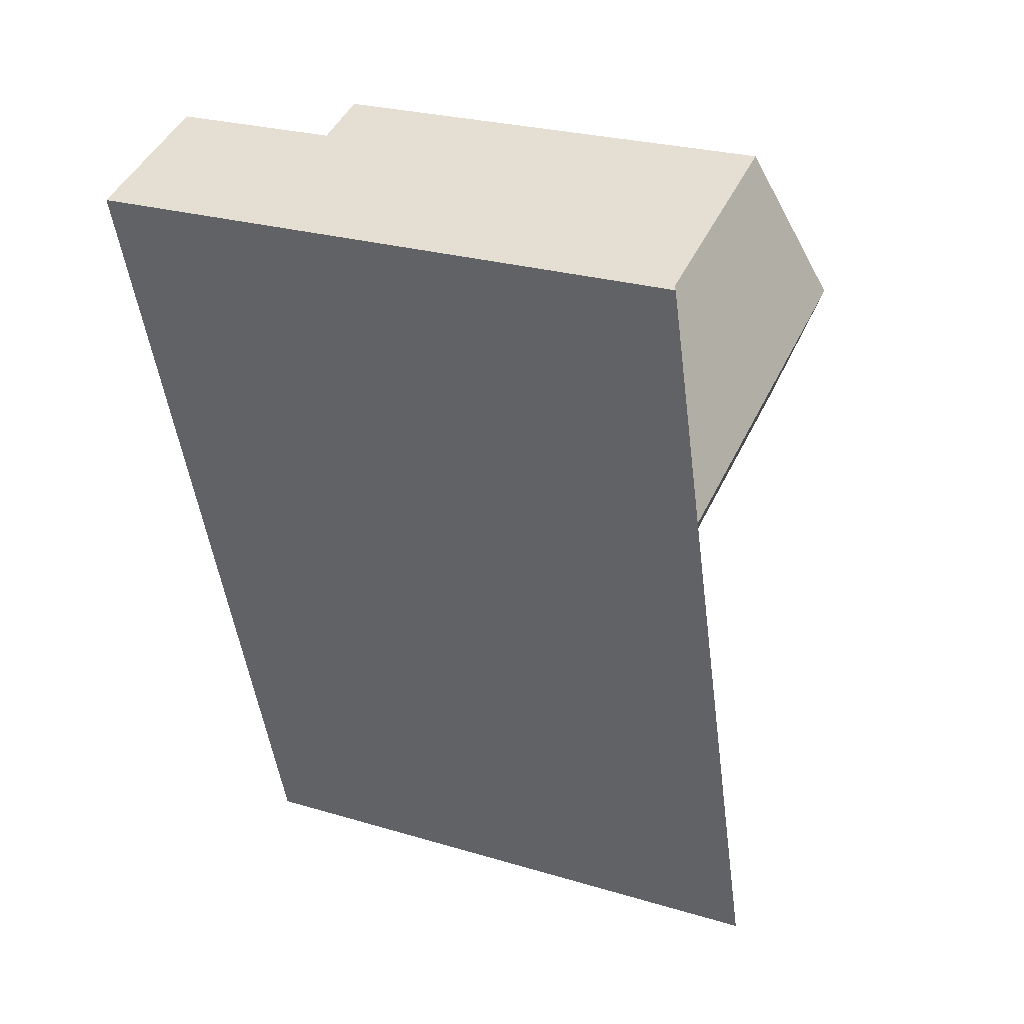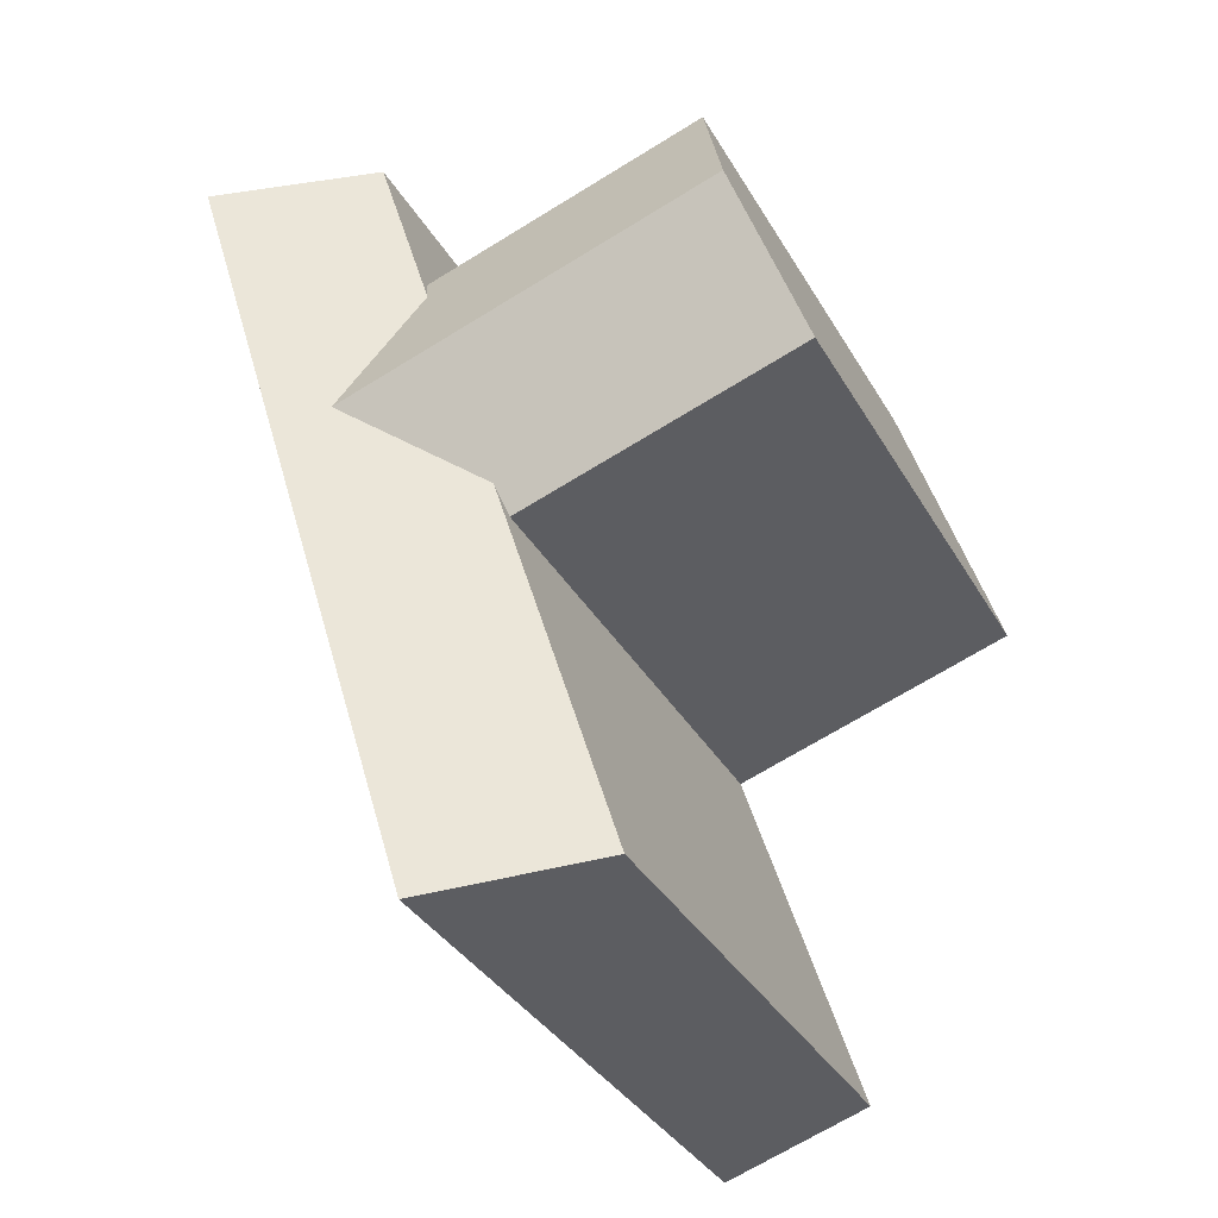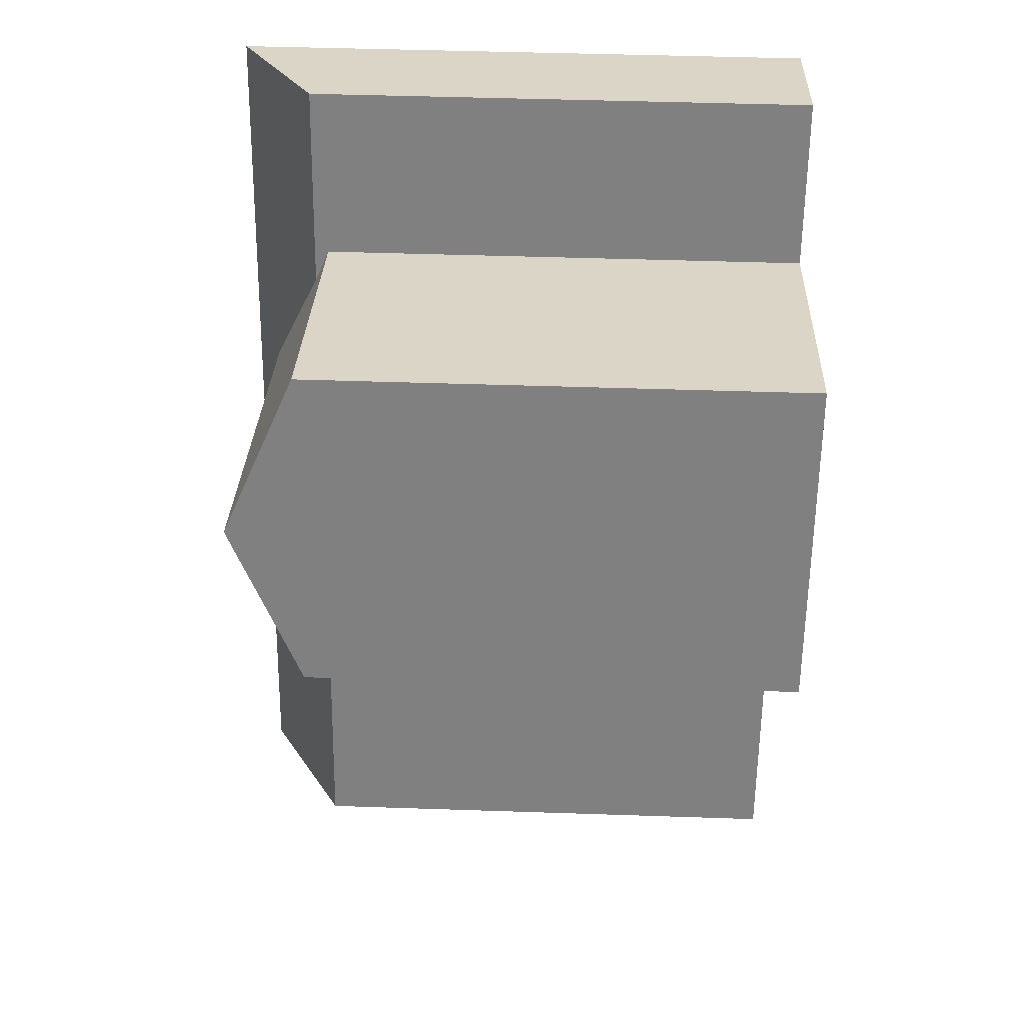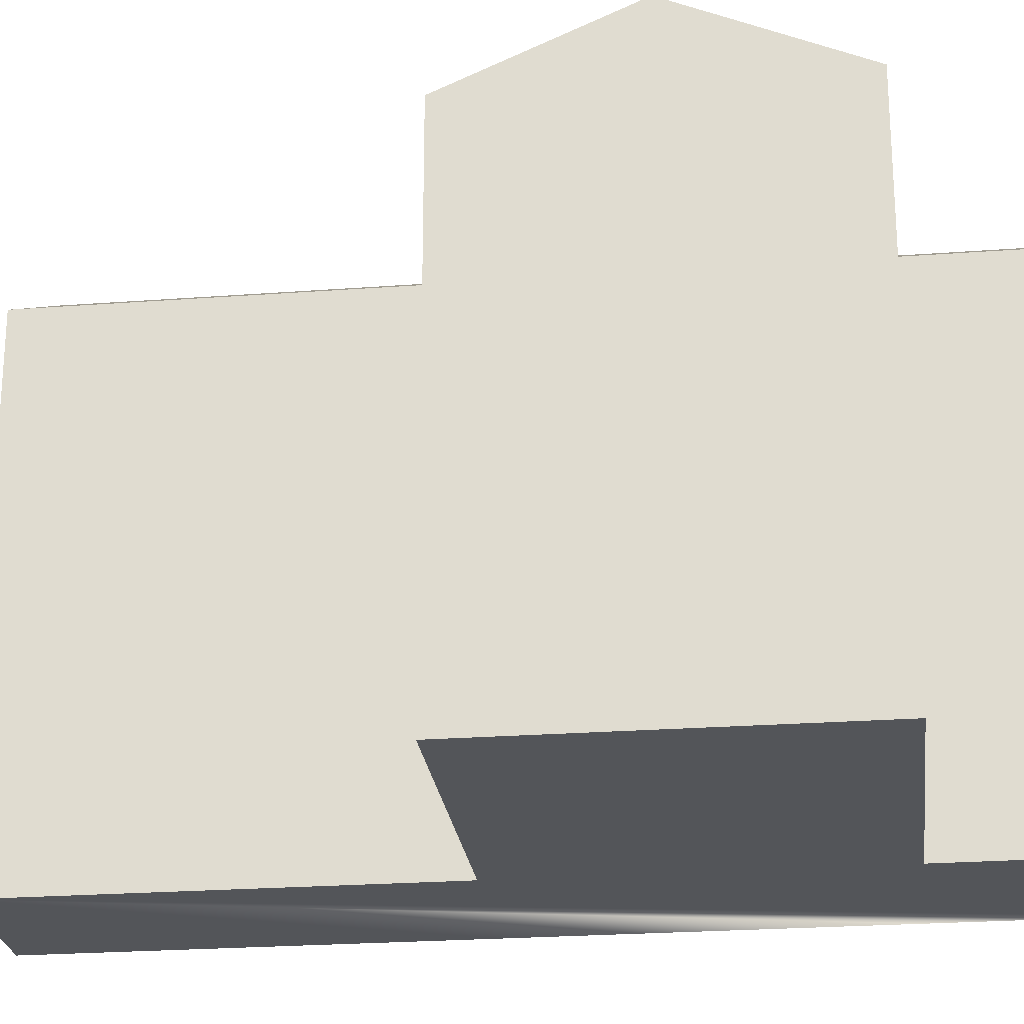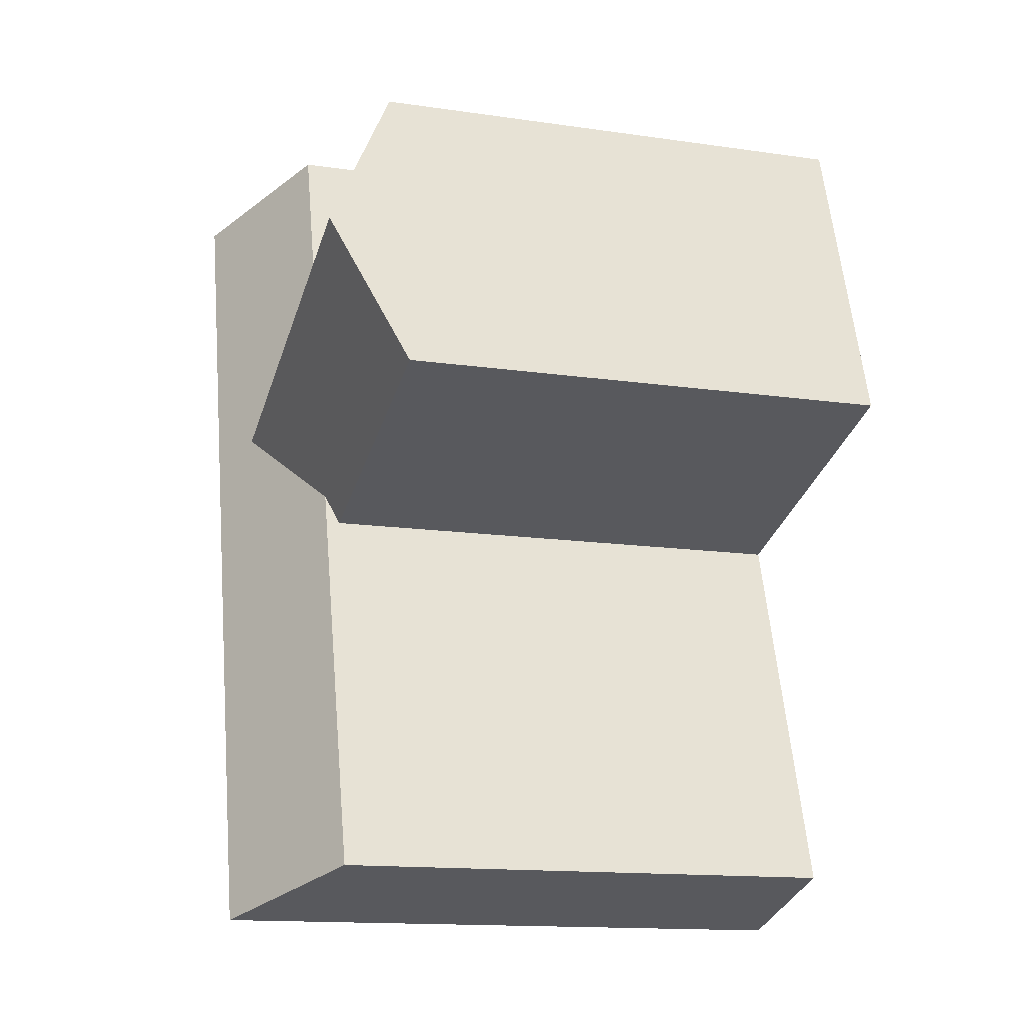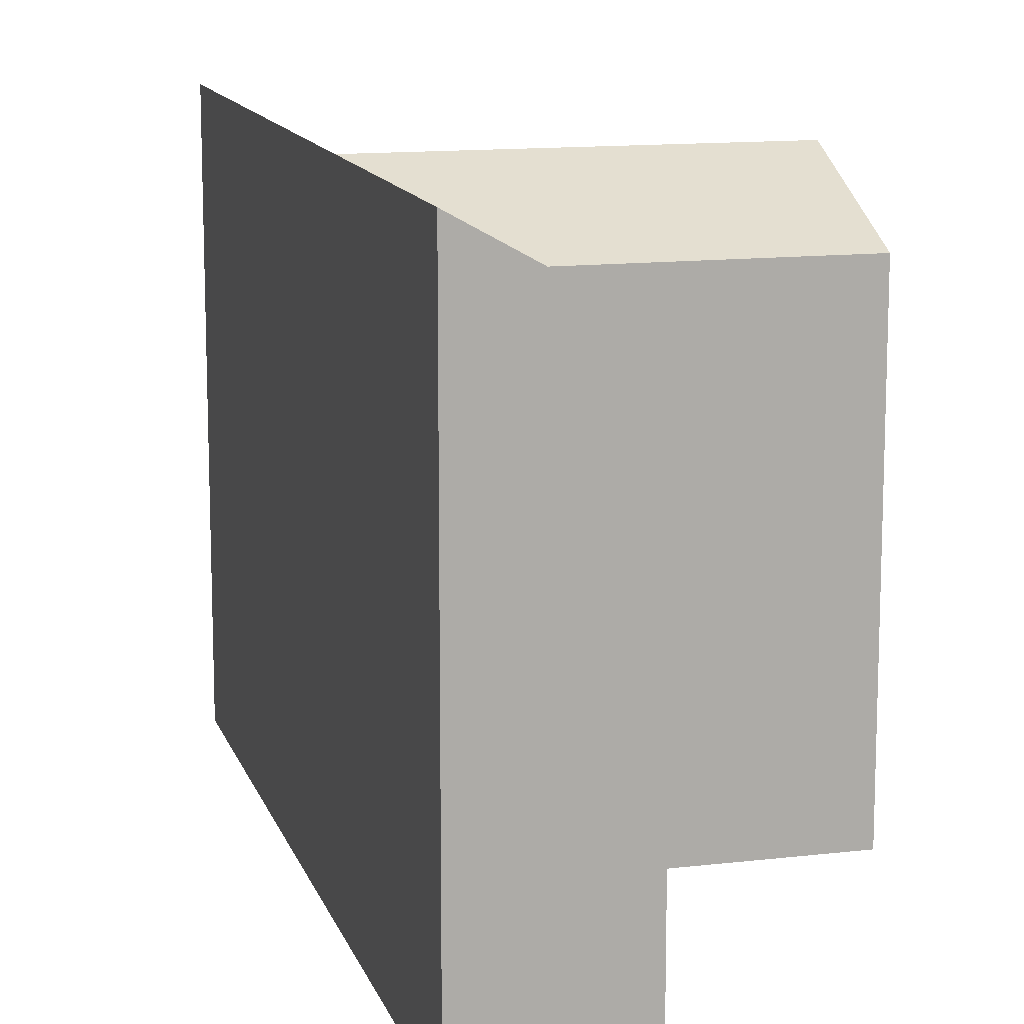
<metadata>
{"format":"obj","ext":"obj","renderer":"f3d","projection":"perspective","resolution":1024,"background":"white","views":[{"elev":26.0,"azim":115.4,"up":"+Z"},{"elev":-35.8,"azim":-153.5,"up":"+Z"},{"elev":46.8,"azim":-87.8,"up":"+Z"},{"elev":-24.3,"azim":-65.7,"up":"+Y"},{"elev":-14.5,"azim":-107.5,"up":"+Z"},{"elev":13.0,"azim":-177.8,"up":"+Y"}]}
</metadata>
<code>
v  9.978 22.41 12.51
v  5.555 -3.052e-07 -1.741
v  5.555 22.41 -1.742
v  13.68 22.41 24.44
v  15.6 22.41 30.61
v  15.59 -3.052e-07 30.61
v  9.978 -3.052e-07 12.51
v  13.68 -3.052e-07 24.44
v  10.04 -3.052e-07 32.35
v  8.126 18.63 26.18
v  8.126 -1.603e-15 26.18
v  8.126 19.16 26.18
v  10.04 19.16 32.35
v  4.423 -8.727e-16 14.25
v  0.000408 19.16 -0.0006067
v  0 -3.052e-07 -1.869e-23
v  4.423 18.63 14.25
v  4.423 19.16 14.25
v  -2.953 18.63 29.66
v  -4.806 -1.451e-15 23.69
v  -2.953 -1.816e-15 29.66
v  -6.658 -1.085e-15 17.73
v  -6.658 18.63 17.73
v  -4.805 21.34 23.69
v  11.41 21.34 18.61
g defaultobject
f 1 2 3
f 2 1 4
f 2 4 5
f 2 5 6
f 2 6 7
f 7 6 8
f 9 10 11
f 10 9 12
f 12 9 13
f 14 15 16
f 15 14 17
f 15 17 18
f 18 17 10
f 18 10 12
f 19 20 21
f 20 19 22
f 22 19 23
f 23 19 24
f 15 2 16
f 2 15 3
f 6 13 9
f 13 6 5
f 11 19 21
f 19 11 10
f 23 14 22
f 14 23 17
f 7 16 2
f 16 7 8
f 16 8 6
f 16 6 9
f 16 9 14
f 14 9 11
f 11 22 14
f 22 11 21
f 22 21 20
f 10 17 25
f 5 12 13
f 12 5 18
f 18 5 15
f 15 5 4
f 15 4 1
f 15 1 3
f 24 10 25
f 10 24 19
f 23 25 17
f 25 23 24

</code>
